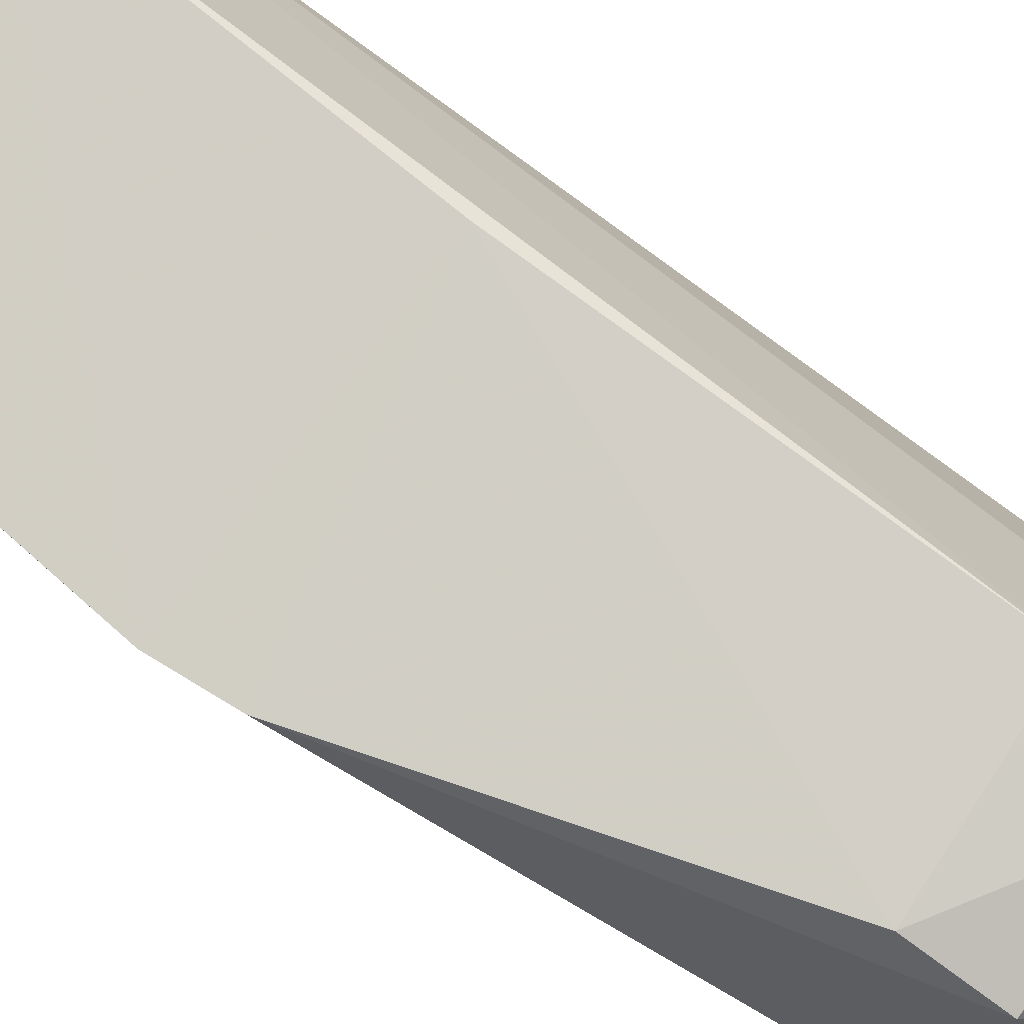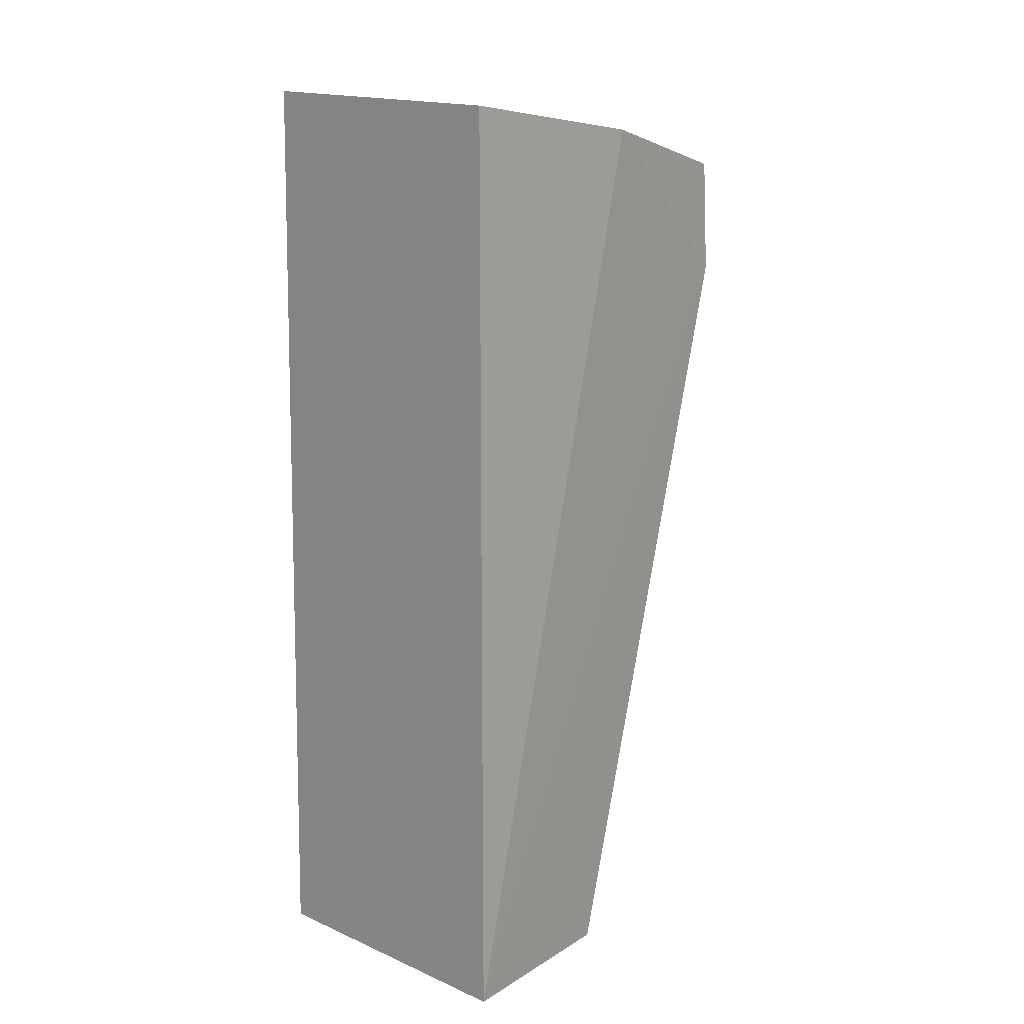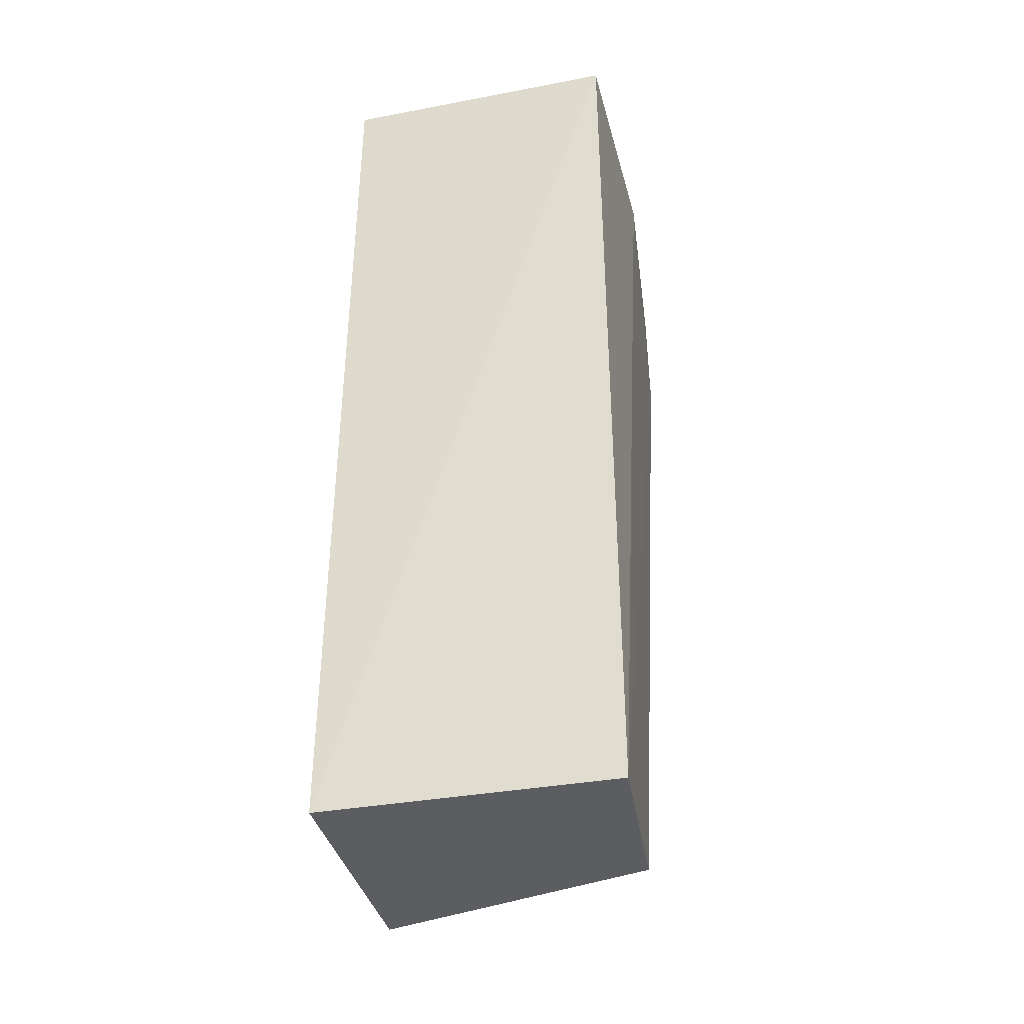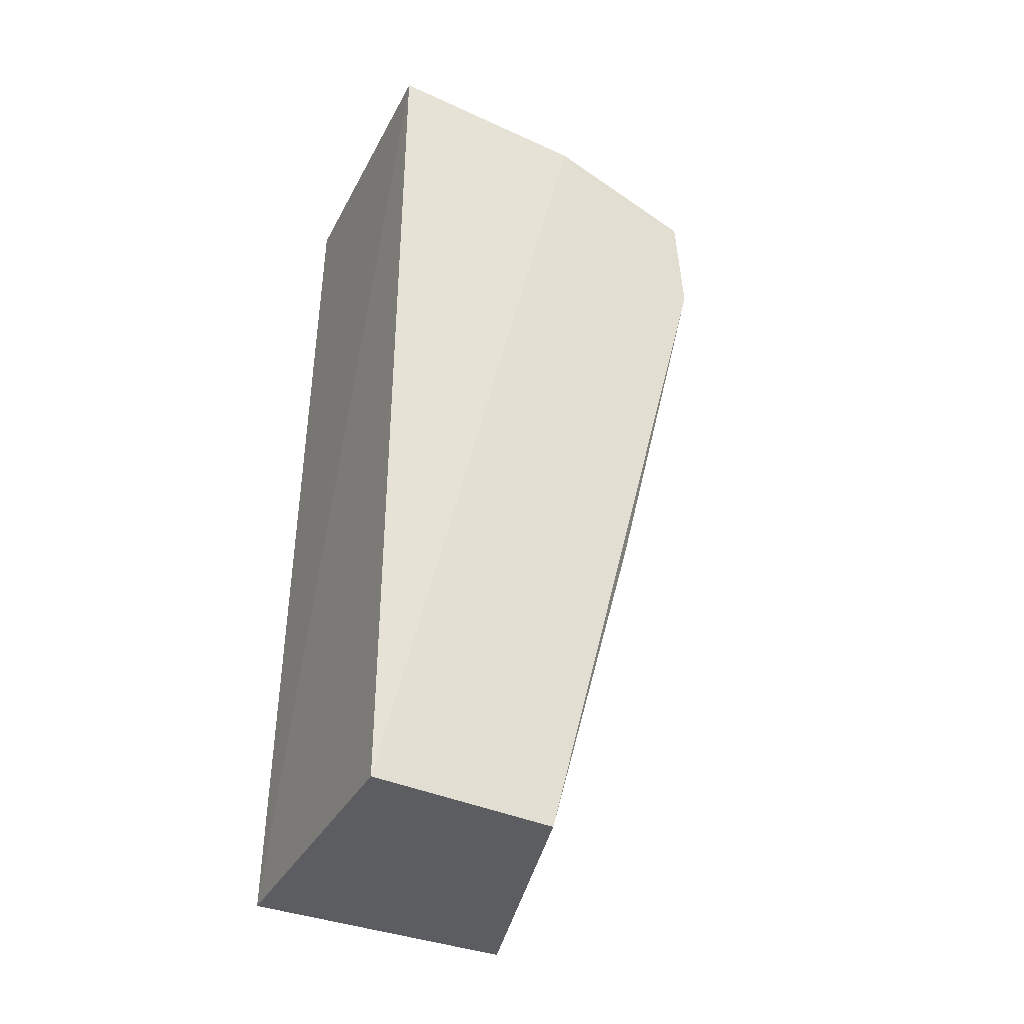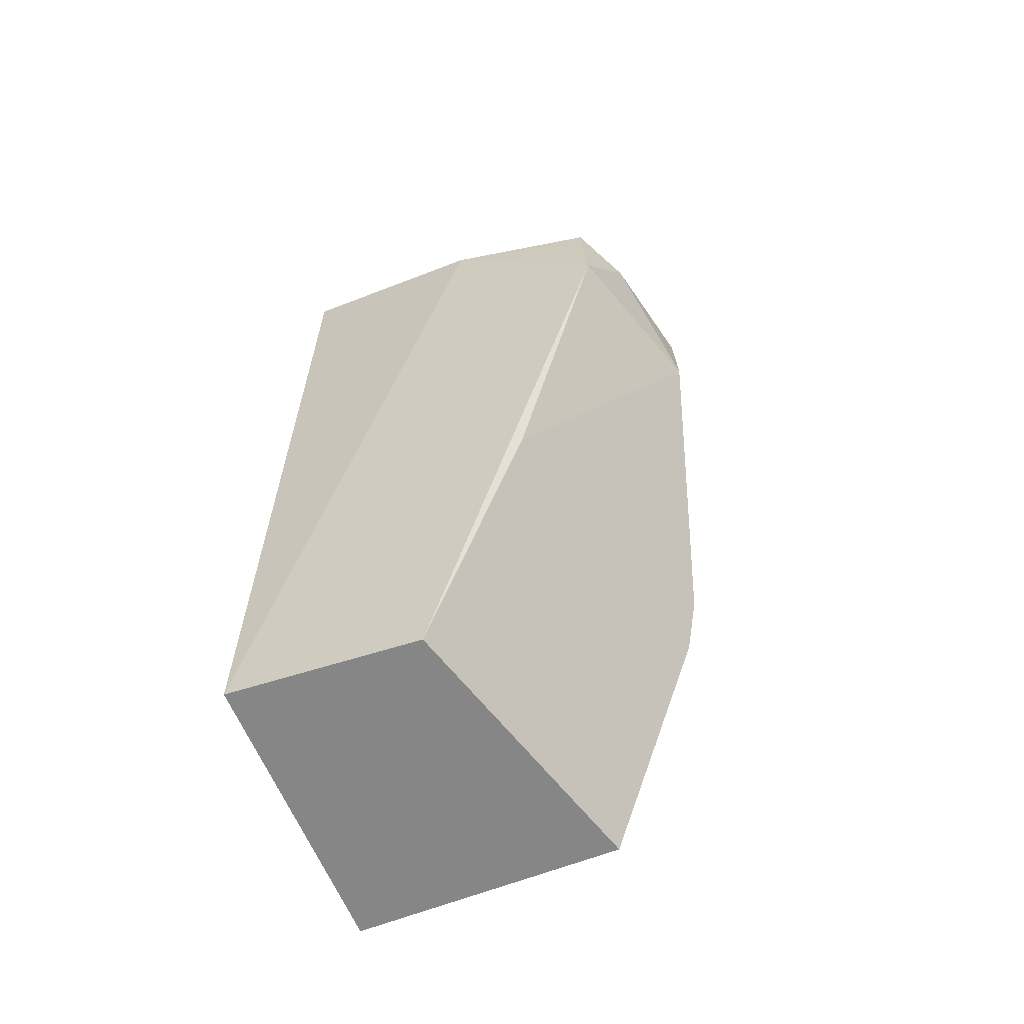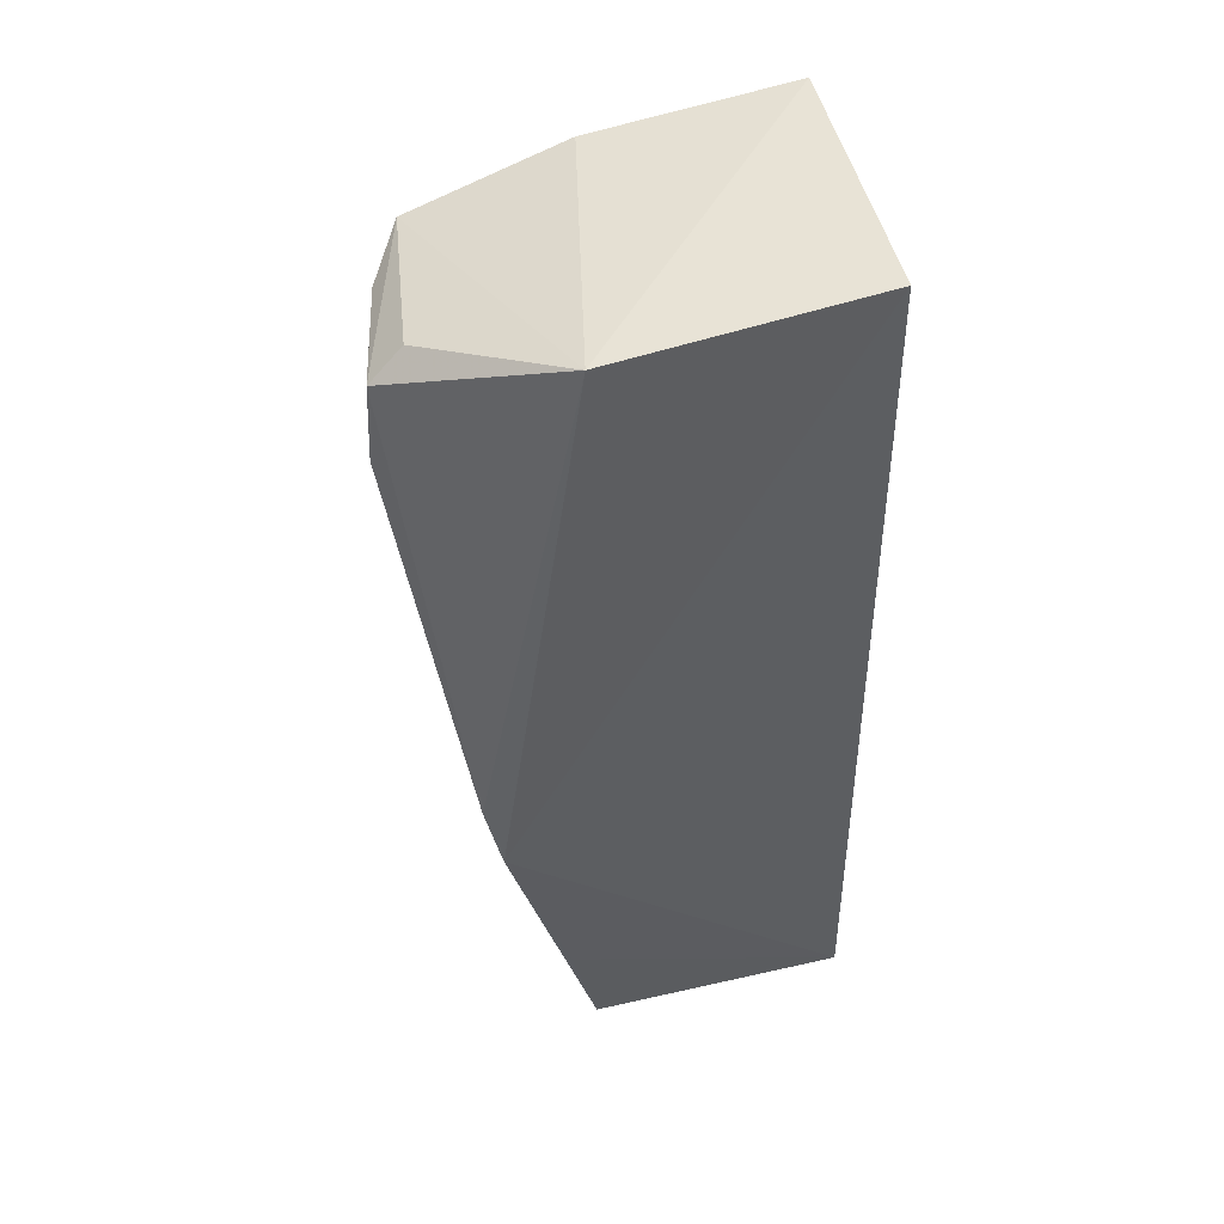
<metadata>
{"format":"obj","ext":"obj","renderer":"f3d","projection":"perspective","resolution":1024,"background":"white","views":[{"elev":-77.7,"azim":-125.5,"up":"+Y"},{"elev":15.2,"azim":-137.5,"up":"+Z"},{"elev":-36.3,"azim":-166.7,"up":"+Z"},{"elev":-37.1,"azim":-116.1,"up":"+Z"},{"elev":-62.2,"azim":-67.7,"up":"+Z"},{"elev":48.2,"azim":76.2,"up":"+Z"}]}
</metadata>
<code>
v 0.05634 -0.3232 -0.02145
v 0.08389 -0.282 -0.2361
v 0.08272 -0.2167 0.005472
v 0.008688 -0.2147 0.004096
v 0.0113 -0.2619 -0.2361
v 0.08418 -0.2832 -0.001385
v 0.05566 -0.3241 -0.0436
v 0.01064 -0.3083 -0.01521
v 0.08333 -0.2136 -0.2361
v 0.08859 -0.3058 -0.1519
v 0.006771 -0.2671 -0.003831
v 0.05425 -0.3145 -0.01376
v 0.02493 -0.3166 -0.02181
v 0.007576 -0.2136 -0.2361
v 0.01291 -0.286 -0.1474
v 0.08645 -0.3099 -0.1341
v 0.08615 -0.2889 -0.2051
v 0.01041 -0.31 -0.04415
f 6 3 4
f 9 2 5
f 9 4 3
f 10 5 2
f 10 9 3
f 10 3 6
f 11 8 6
f 11 6 4
f 12 8 1
f 12 1 6
f 12 6 8
f 13 7 1
f 13 1 8
f 14 9 5
f 14 4 9
f 14 11 4
f 15 5 10
f 16 10 6
f 16 6 1
f 16 1 7
f 16 15 10
f 16 7 15
f 17 10 2
f 17 2 9
f 17 9 10
f 18 8 11
f 18 5 15
f 18 13 8
f 18 15 7
f 18 7 13
f 18 14 5
f 18 11 14

</code>
